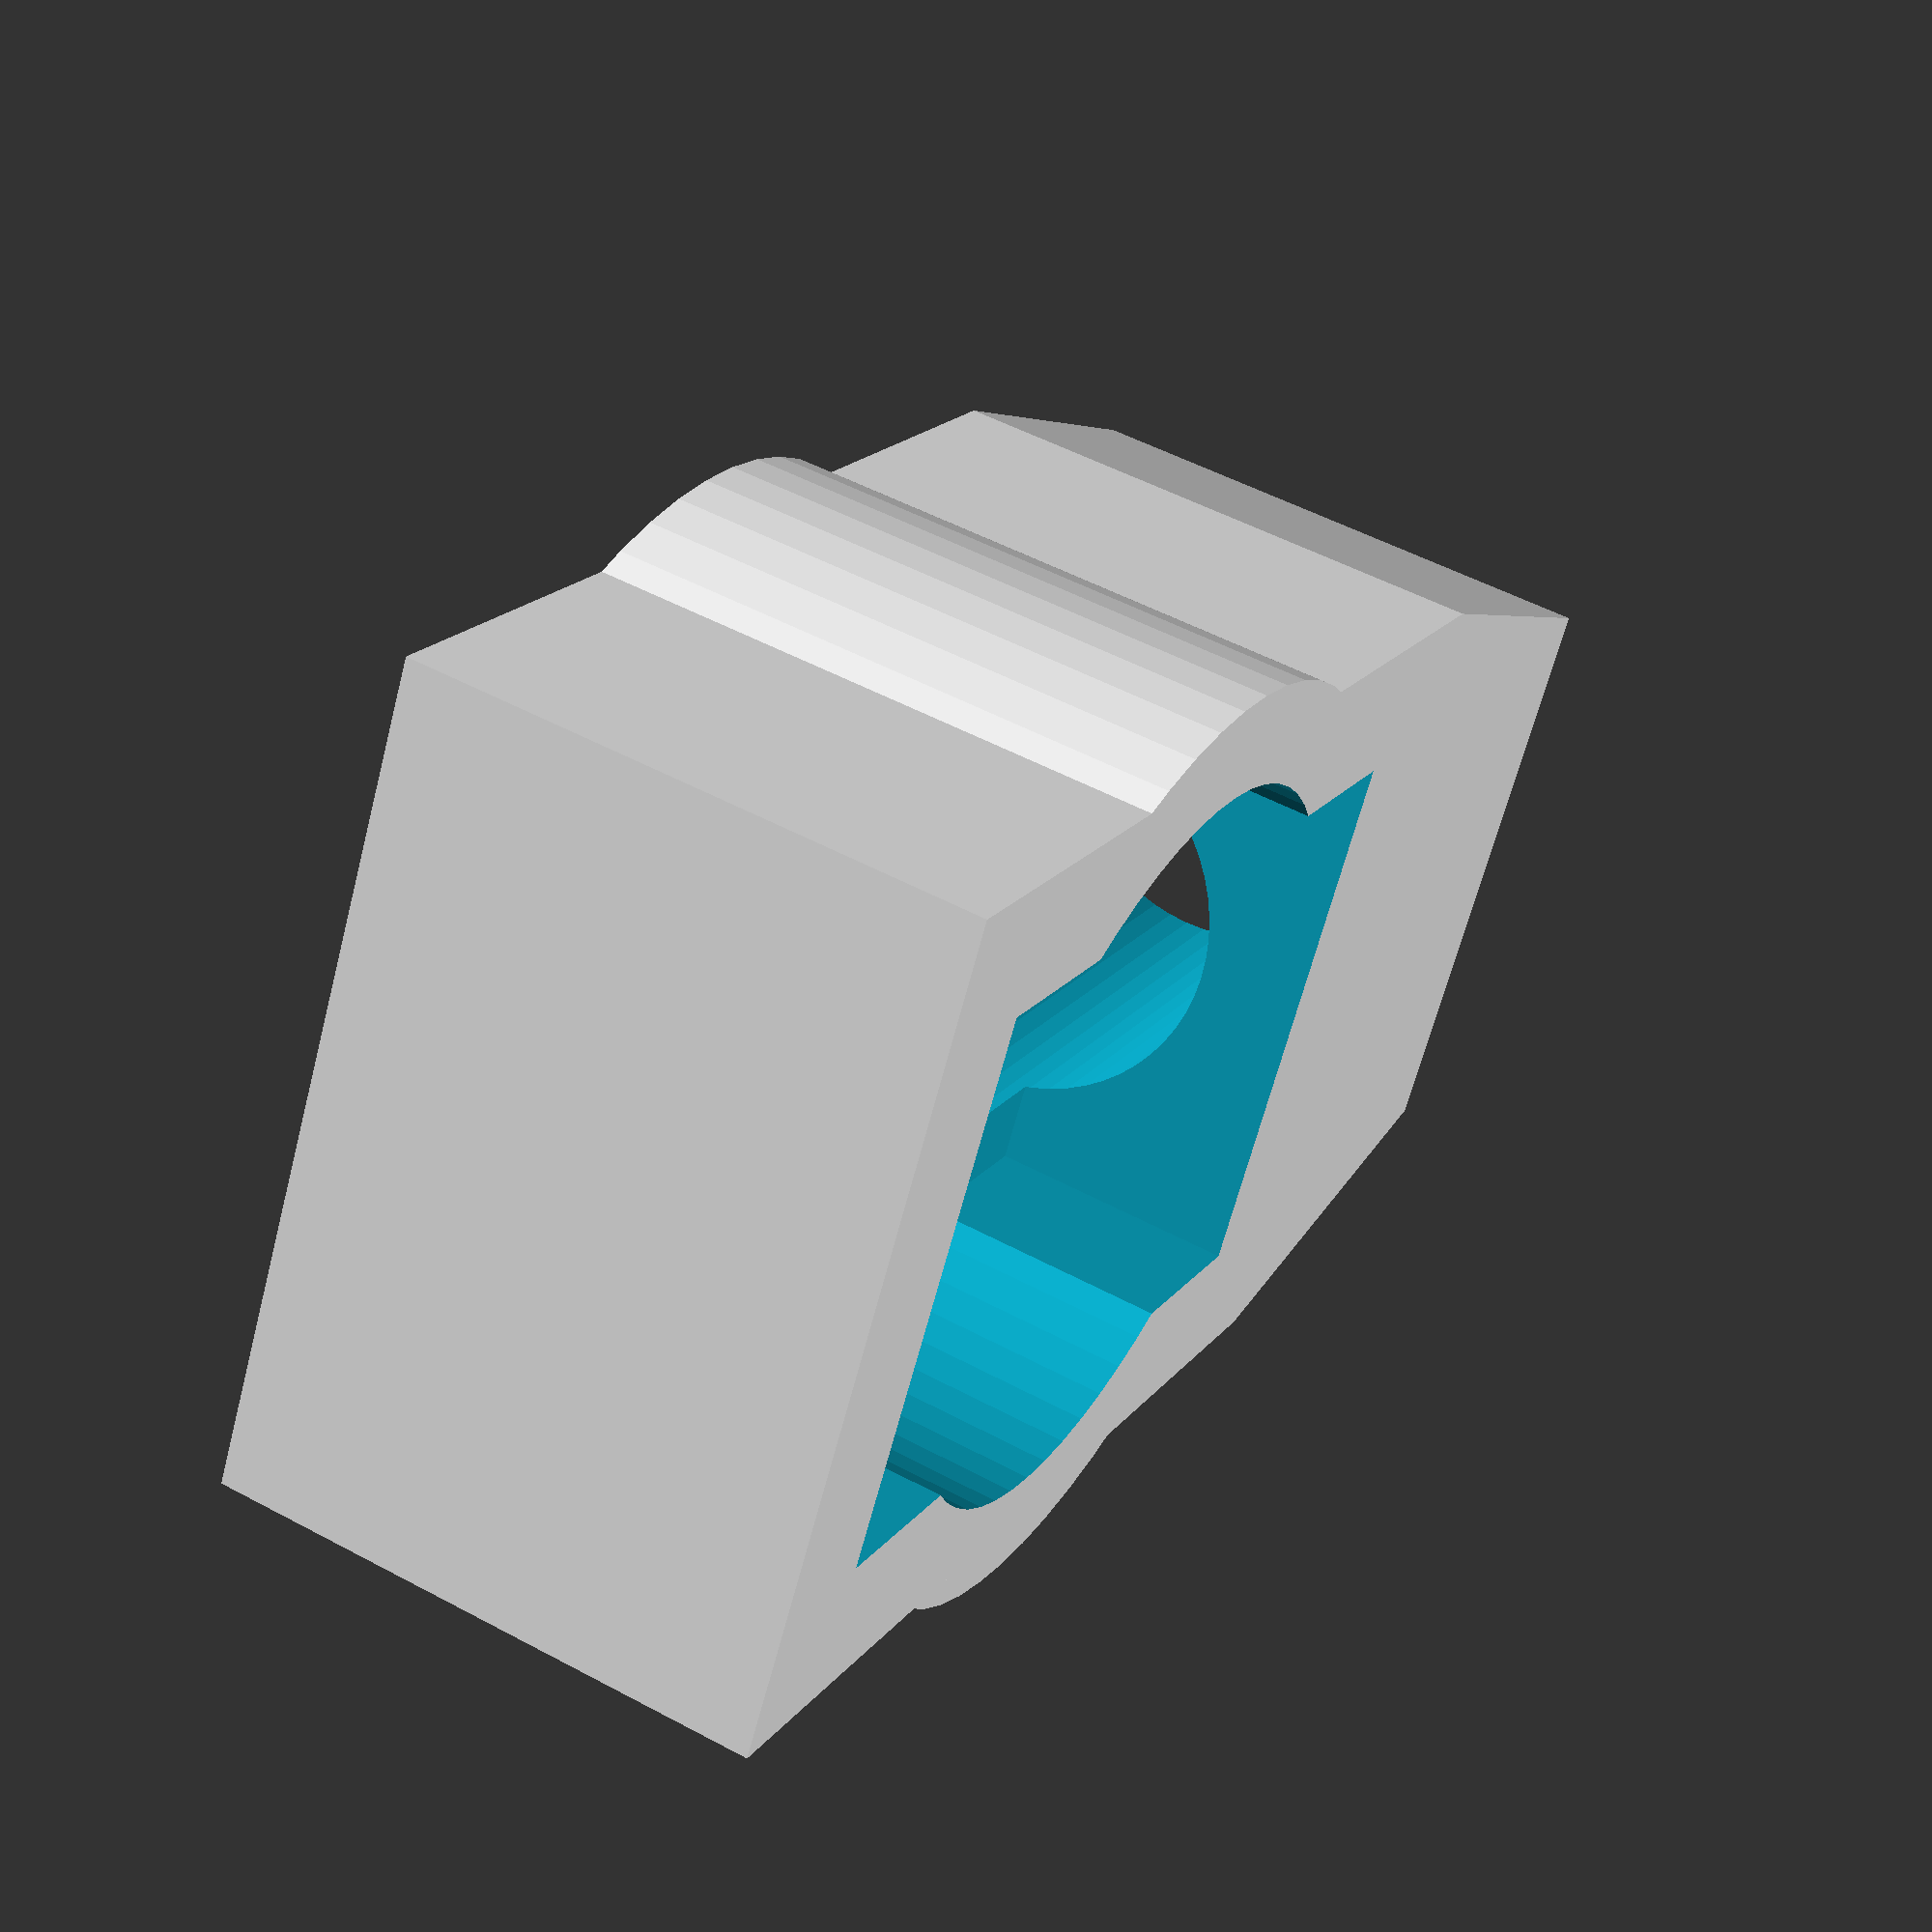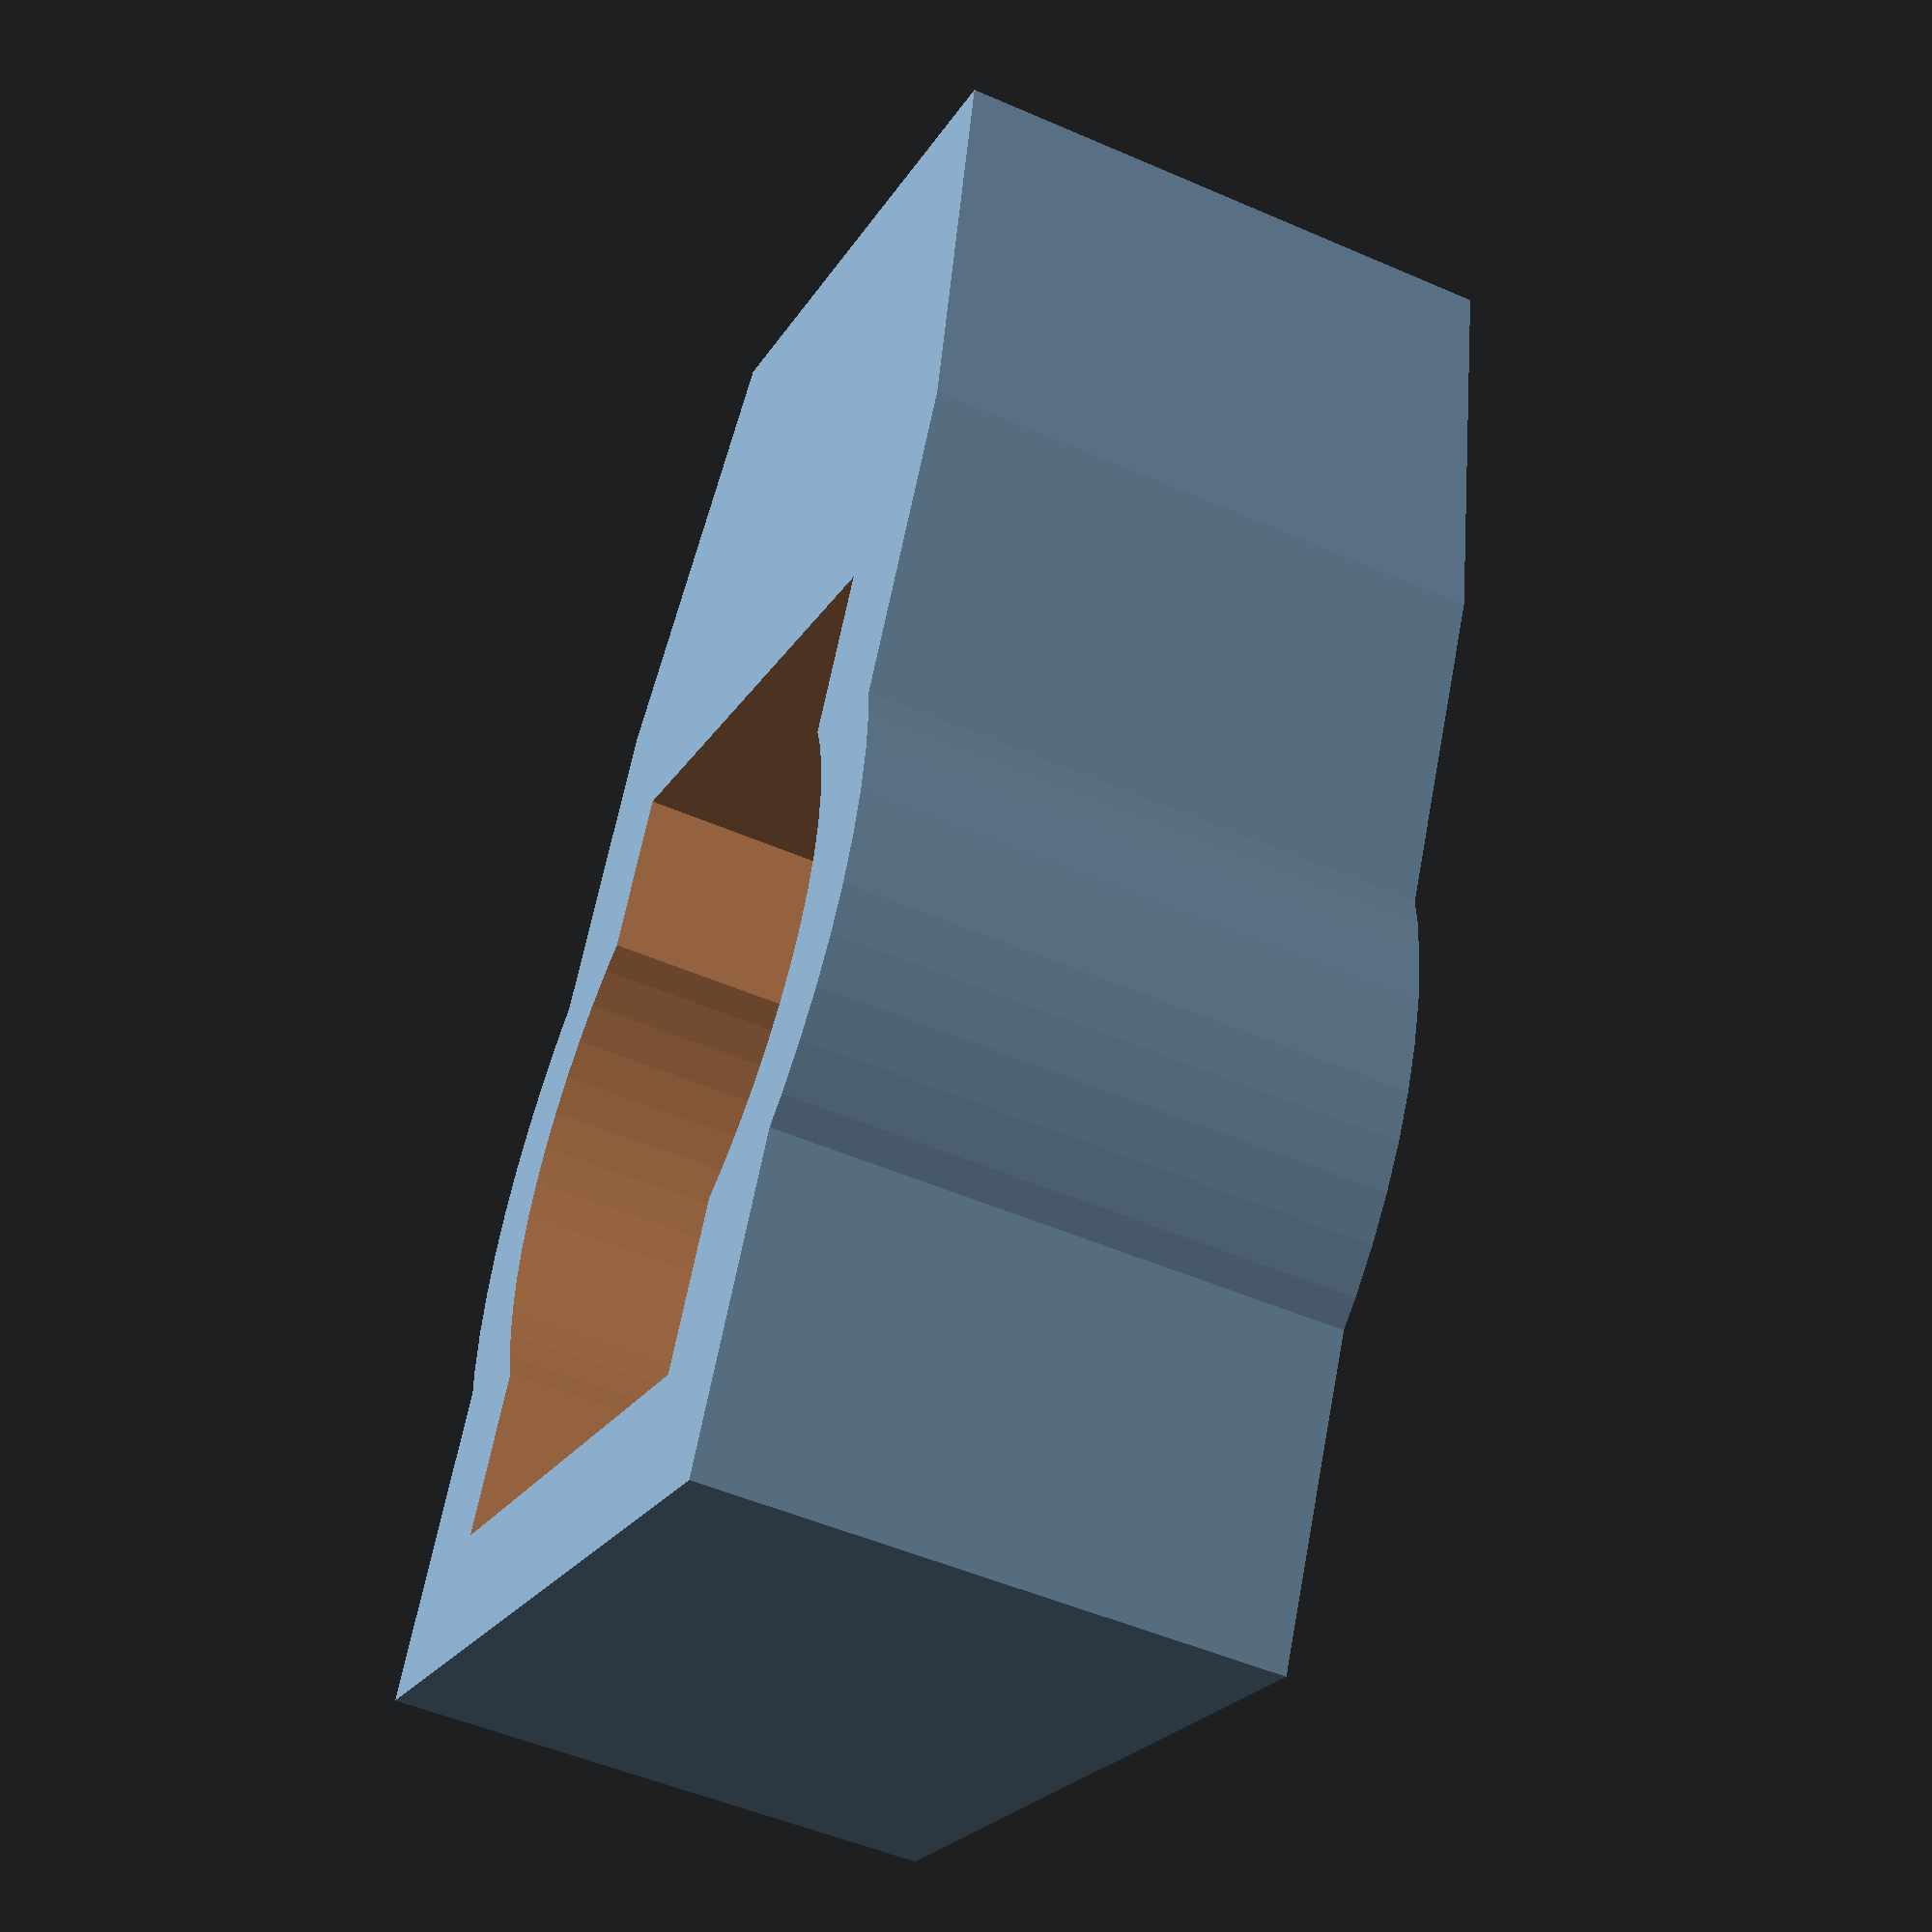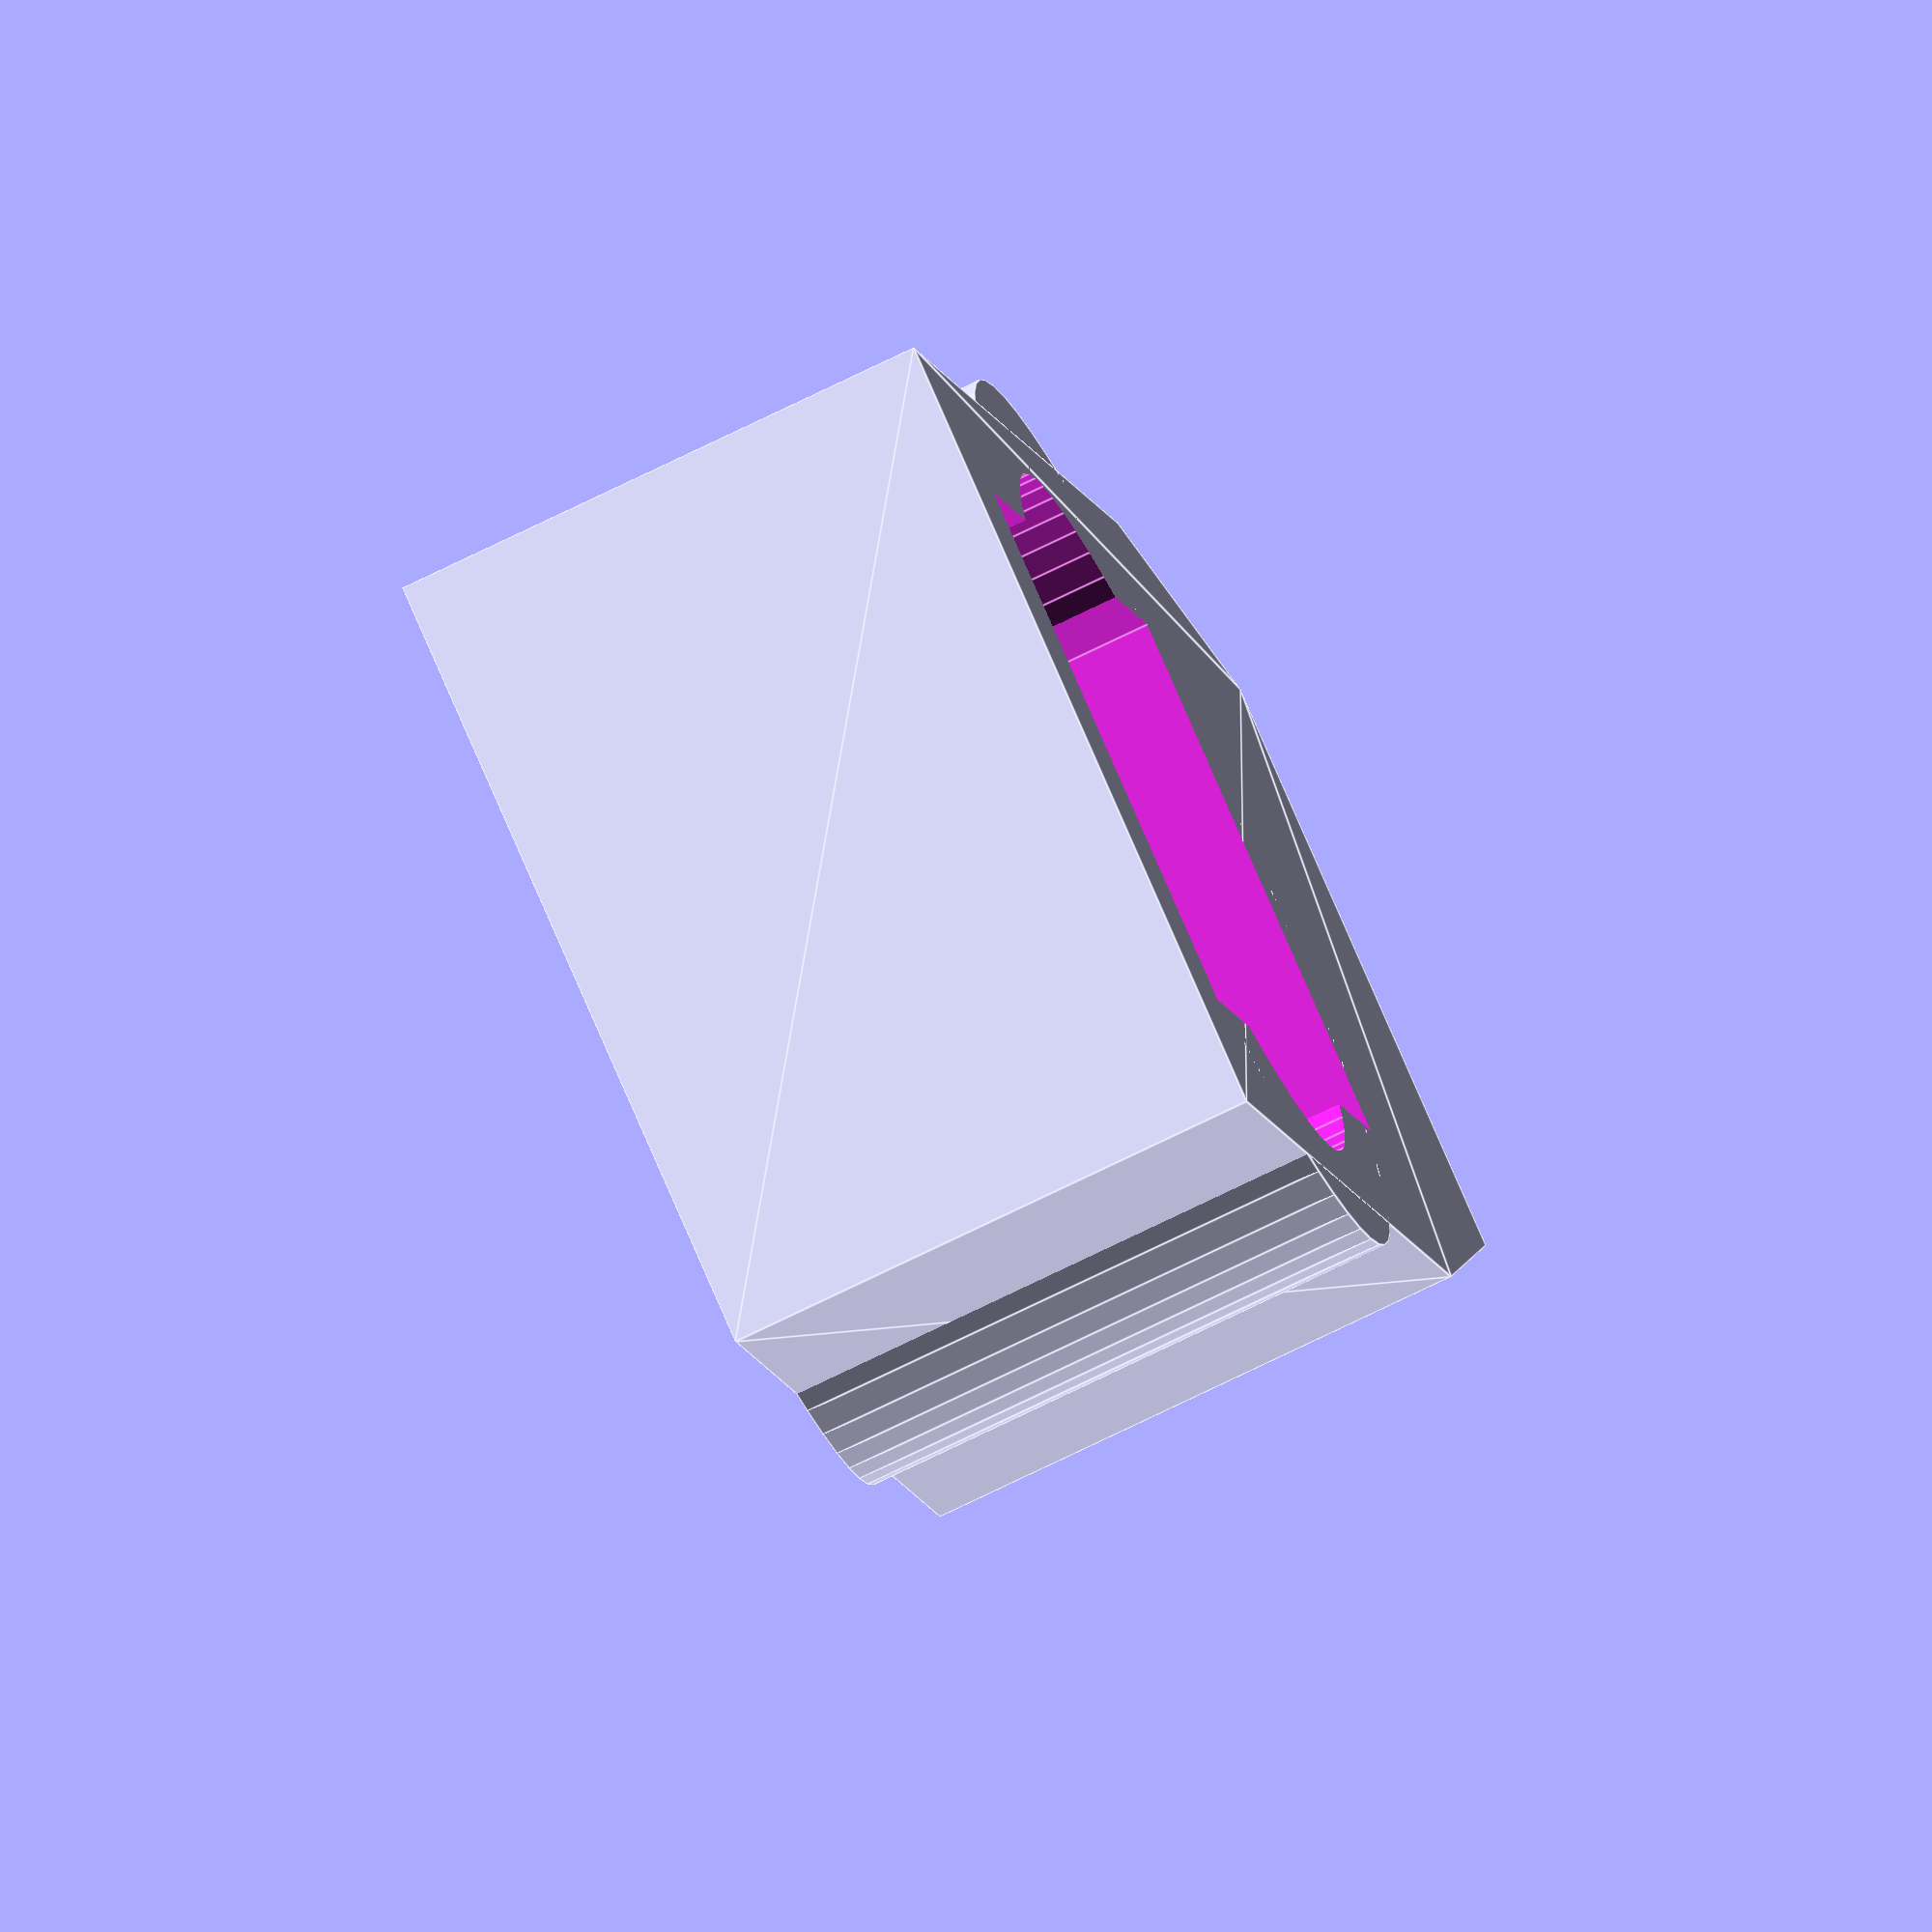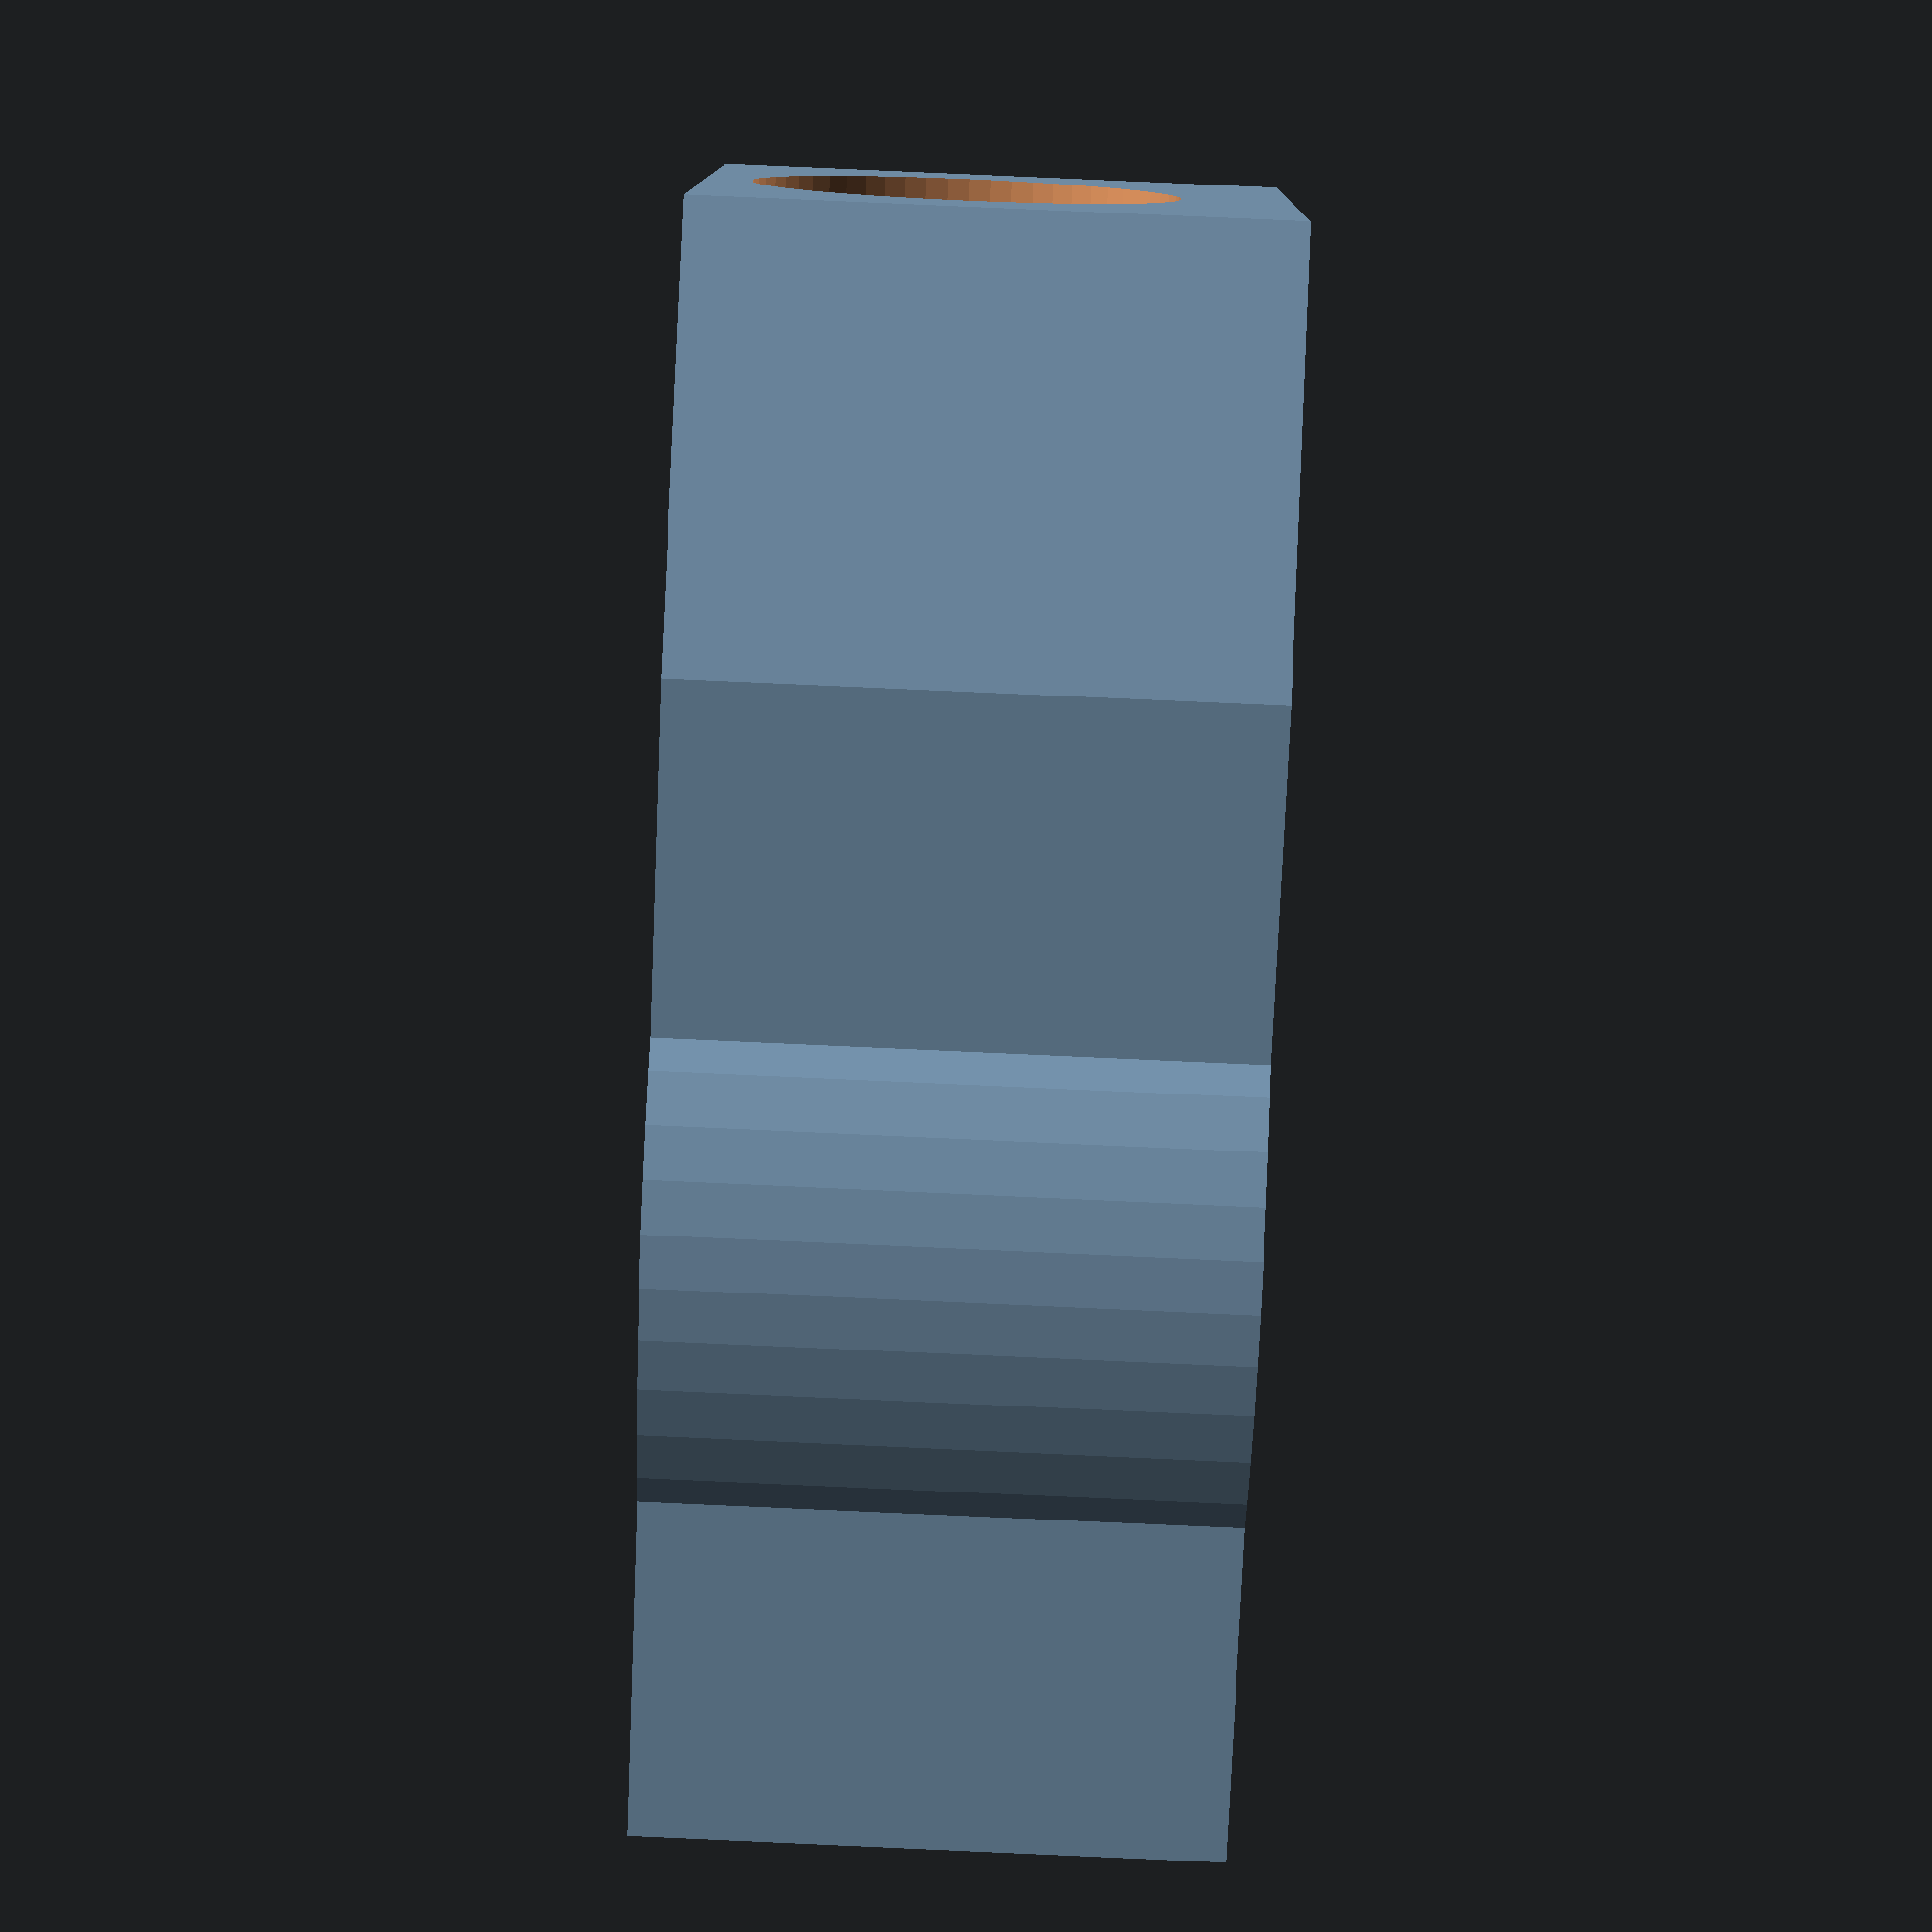
<openscad>
//  petg
//  infil 28%
// temp 238
// layer height .25, line width .4
// wall count 2, top 2, bottom 3
// brim 6
// infill 45, outer wall 40, inner wall 35, top/bottom 40, travel 50, initial 30

$fn=60;

bolt_height = 4;
bolt_diameter = 8.1;
magnet_diameter = 14.8;
magnet_height = 3.6;
nut_height = 3;
bearing_height = 24.5;

washer_diameter = 9.7;
washer_thickness = 2.7;

board_width =12;
board_length = 8.2;
board_height = 6;
board_holder_thickness=2;

screw_diameter=3.6;

fit=.5;
wire_r = 3;

total_height = bolt_height+magnet_height+nut_height+bearing_height+board_height+board_holder_thickness;

// overlapping cylinder for subtraction
module ocylinder(r, h) {
    translate([0, 0, -.1])
        cylinder(r=r, h=h+.2);
}

// cube centered only on x and y
module ccube(x, y, z) {
    translate([-x/2, -y/2, -.1])
        cube([x, y, z+.2]);
}

total_radius = 26.4;
h1 = bolt_height+magnet_height + nut_height;
holder_length=total_radius - board_length;
    
module top() {
    difference() {
   ocylinder(r=magnet_diameter/2, h = h1);
    }
    translate([0, 0, h1-2])
       ocylinder(r=bolt_diameter/2, h=bearing_height+2);
    translate([0, 0, h1+bearing_height-washer_thickness])
       ocylinder(r=washer_diameter/2, h=washer_thickness);
    translate([0, 0, h1])
       ocylinder(r=washer_diameter/2, h=washer_thickness);
}

module holder() {
    difference() {
        cylinder(r1=total_radius, r2=(bolt_diameter/2+total_radius/2)/2, h=total_height);
        translate([0, 0, board_height+board_holder_thickness])
            top();
        t = board_holder_thickness;
        
        hull() {
            ccube(board_width+2*t+fit, board_length+2*t+fit, board_height+t+fit+.2);
                translate([-holder_length*3/4-fit, 0, 0])
                    ccube(1, wire_r*3+fit, board_height+t+fit+.2);
        }
        ocylinder(r=magnet_diameter/2, h = board_height+t);
    }
}

module base(radius) {
   difference() {
     hull() {
       for(i=[0:2]) {
         rotate(120*i)
           translate([radius, 0, 0])
             cylinder(h=7, r=total_radius/2.7 );
       }
       cylinder(r=radius, h=1);
     }
     translate([0, 0, -.1])
     cylinder(r1=radius-.5, r2 = radius-12, h= 22);
      screw_holes(radius);
   }
}

module screw_holes(radius)
{
   for(i=[0:2]) {
    rotate(120*i)
    translate([radius+total_height/16, 0, 0])
       ocylinder(screw_diameter/2, 16);
   }       
}

module board_holder() {
    t = board_holder_thickness;
    difference() {
        union() {
            translate([0, 0, -.1])
            cylinder(r=magnet_diameter/2-fit, h = board_height+t+.2);
            hull() {
                ccube(board_width+2*t, board_length+2*t, board_height+t);
                translate([holder_length*3/4, 0, 0])
                    ccube(1, wire_r*3, board_height+t);
            }
        }
       translate([0, 0, wire_r*2+t/2-2.5]) {
           translate([0, 0, -.1])
           cylinder(r=magnet_diameter/2-fit-t*3/4, board_height);
          ccube(board_width, board_length, board_height+wire_r);
       }
        translate([-board_width/2, 0, wire_r/2+2.05])
        rotate([0, 90, 0])
           scale([1, 1, 1])
              cylinder(r=wire_r, h=holder_length*2);
                translate([-board_width/2+wire_r/2+1, 0, wire_r/2])
            hull() {
                  ccube(wire_r+2, board_length, wire_r*2);
                ccube(wire_r+4, board_length/2, wire_r*2);
            }
    }
}

if(0)
union() {
  translate([0, 0, total_height])
     mirror([0,0,1]) {
        difference() {
            union() {
               holder();
                base(total_radius);
            }
            translate([0, 0, wire_r/3])
            rotate([0, -90, 0])
                hull() {
                    scale([1.4, 1.1, 1])
                        translate([1, 0, 0])
                        cylinder(r=wire_r, h=.1);
                    translate([0, 0, total_radius])
                        scale([1, 1, 1])
                        translate([1, 0, 0])
                            cylinder(r=wire_r, h=.1);
                }  
            //cube([100, 100, 100]);
        }
    }
}

//    translate([total_radius*2, 0, 0])
//translate([0, 0, total_height])
//rotate([180,0,0])
//rotate(180)
   board_holder();

</openscad>
<views>
elev=128.0 azim=209.8 roll=239.9 proj=p view=wireframe
elev=229.9 azim=115.3 roll=115.7 proj=p view=solid
elev=256.4 azim=115.1 roll=244.2 proj=o view=edges
elev=94.5 azim=163.6 roll=267.5 proj=p view=wireframe
</views>
